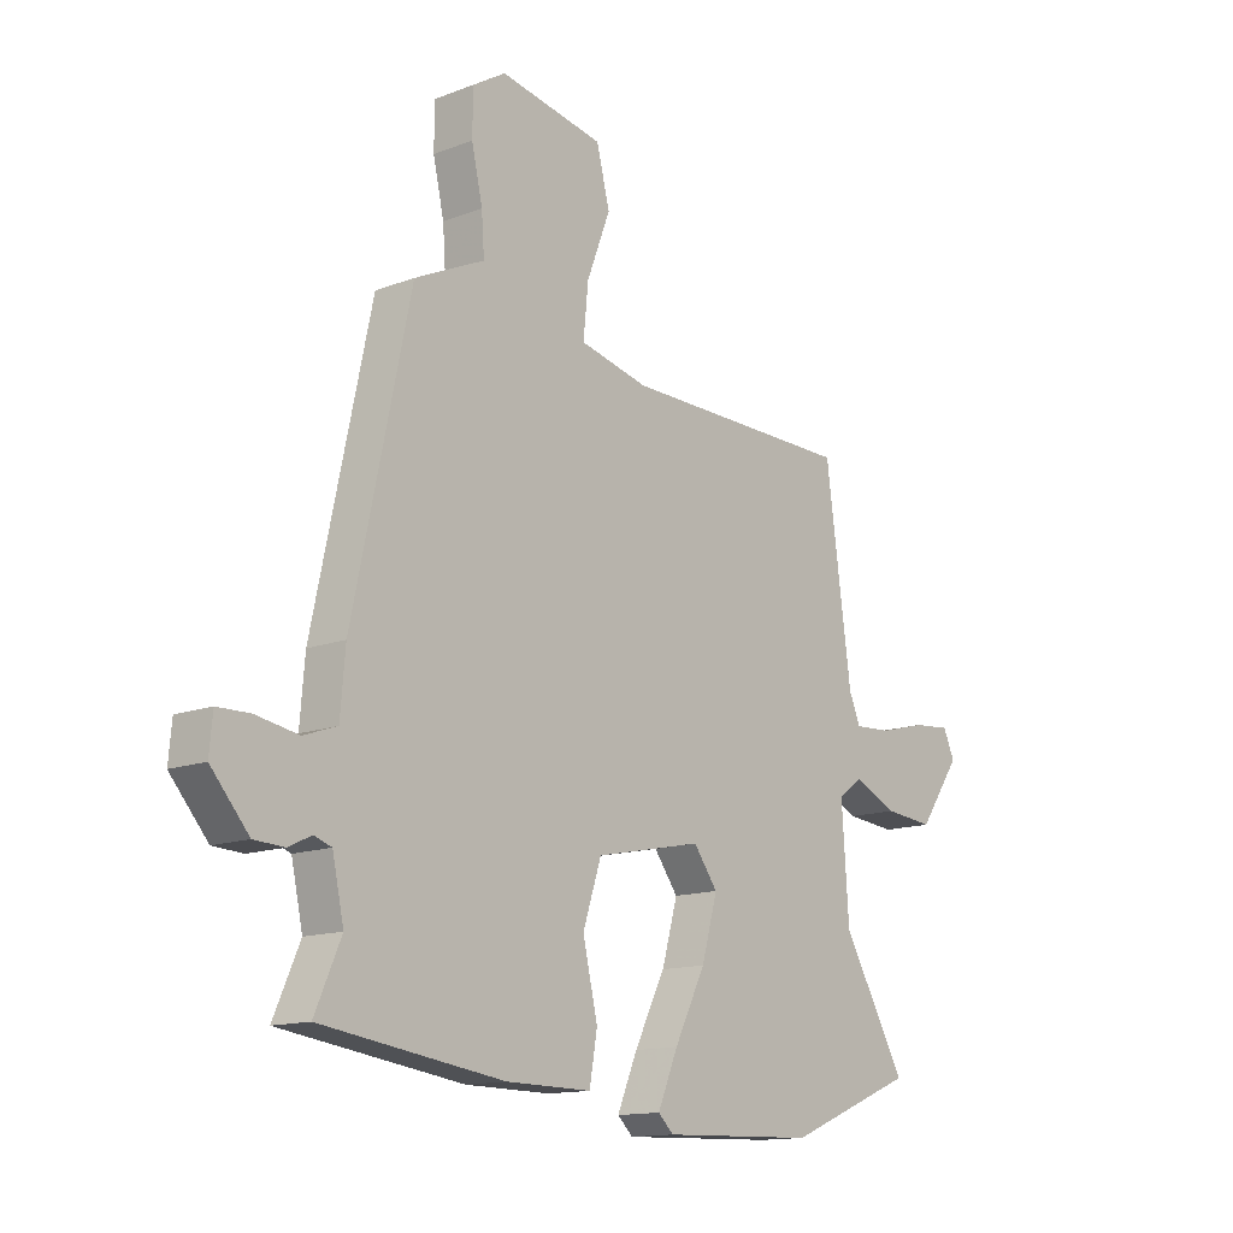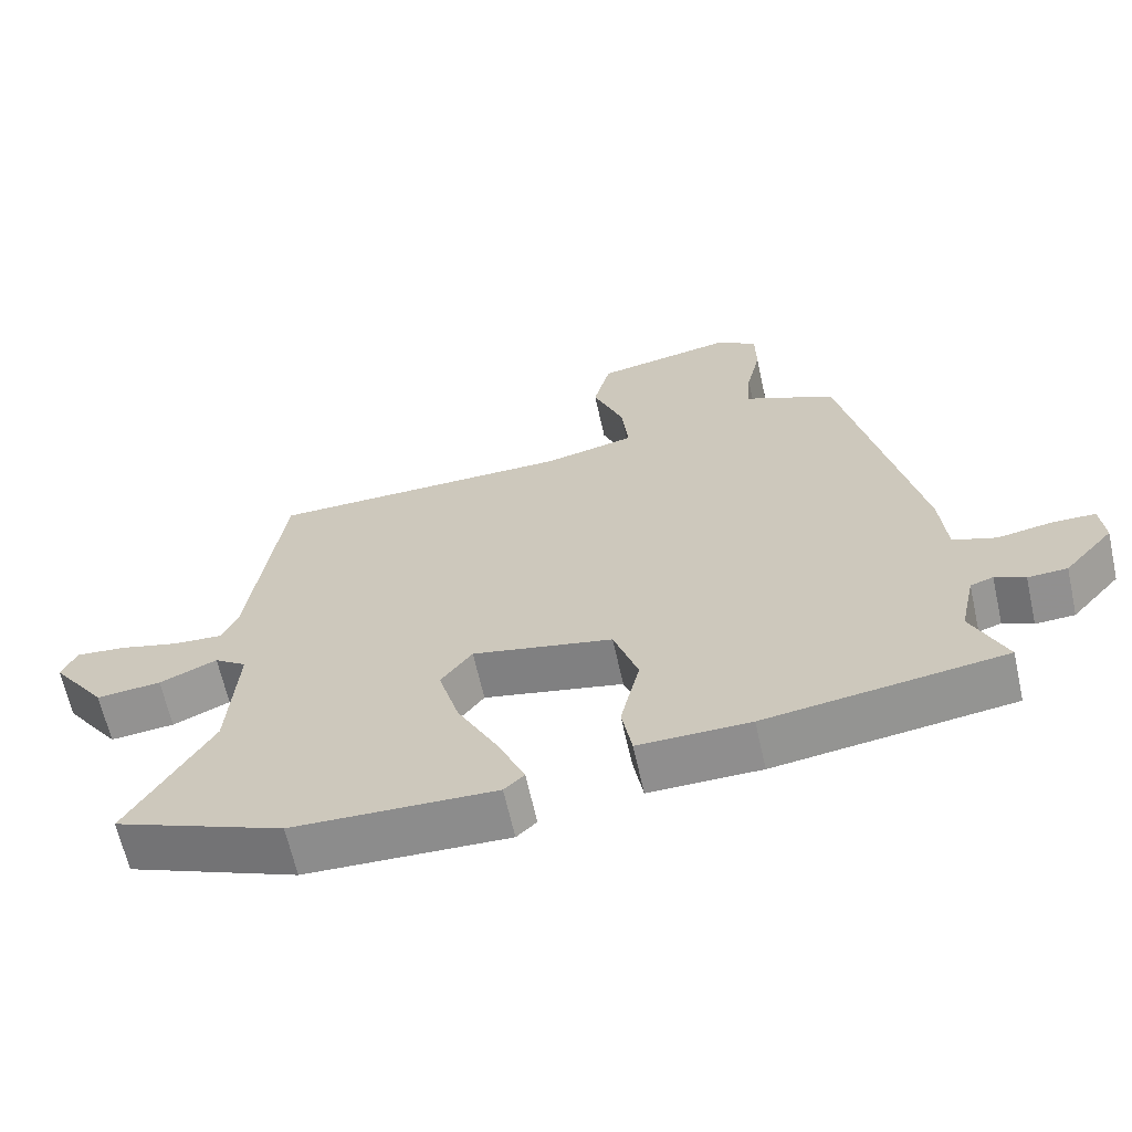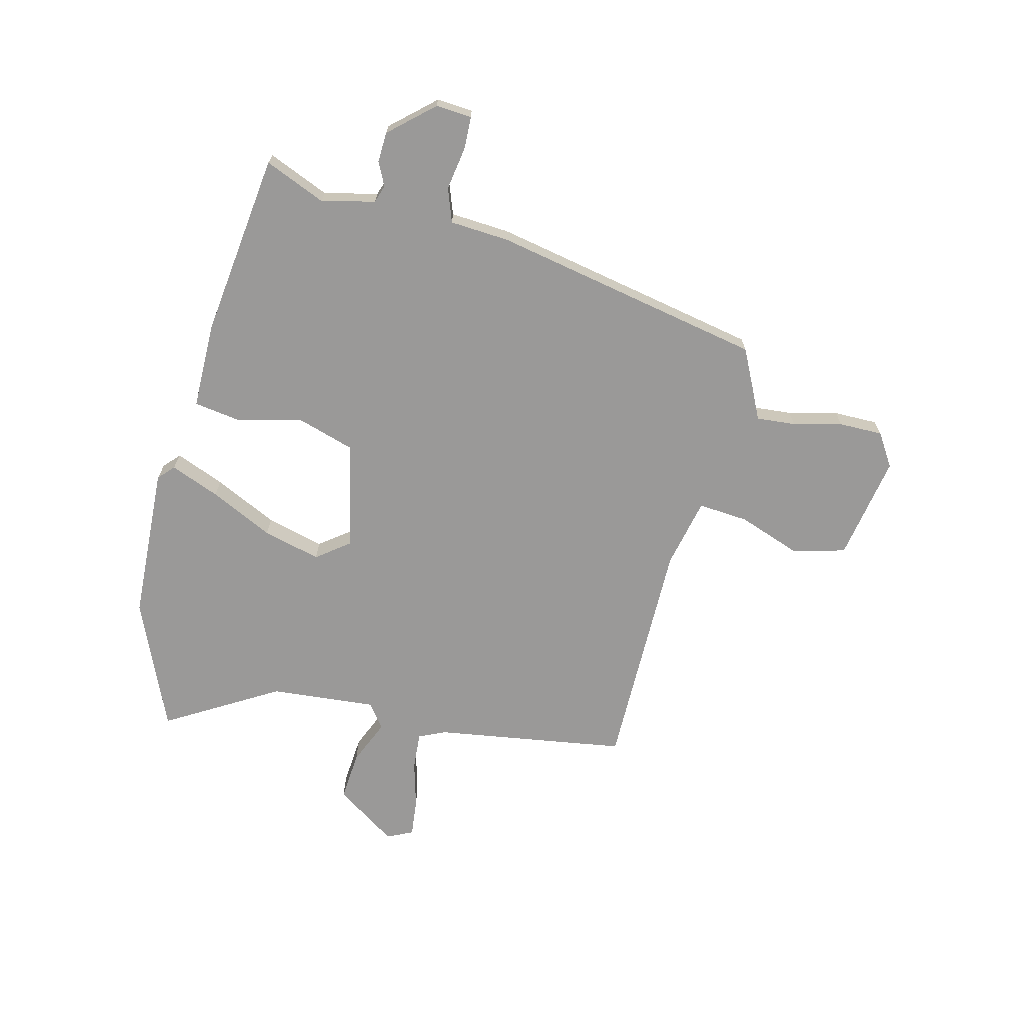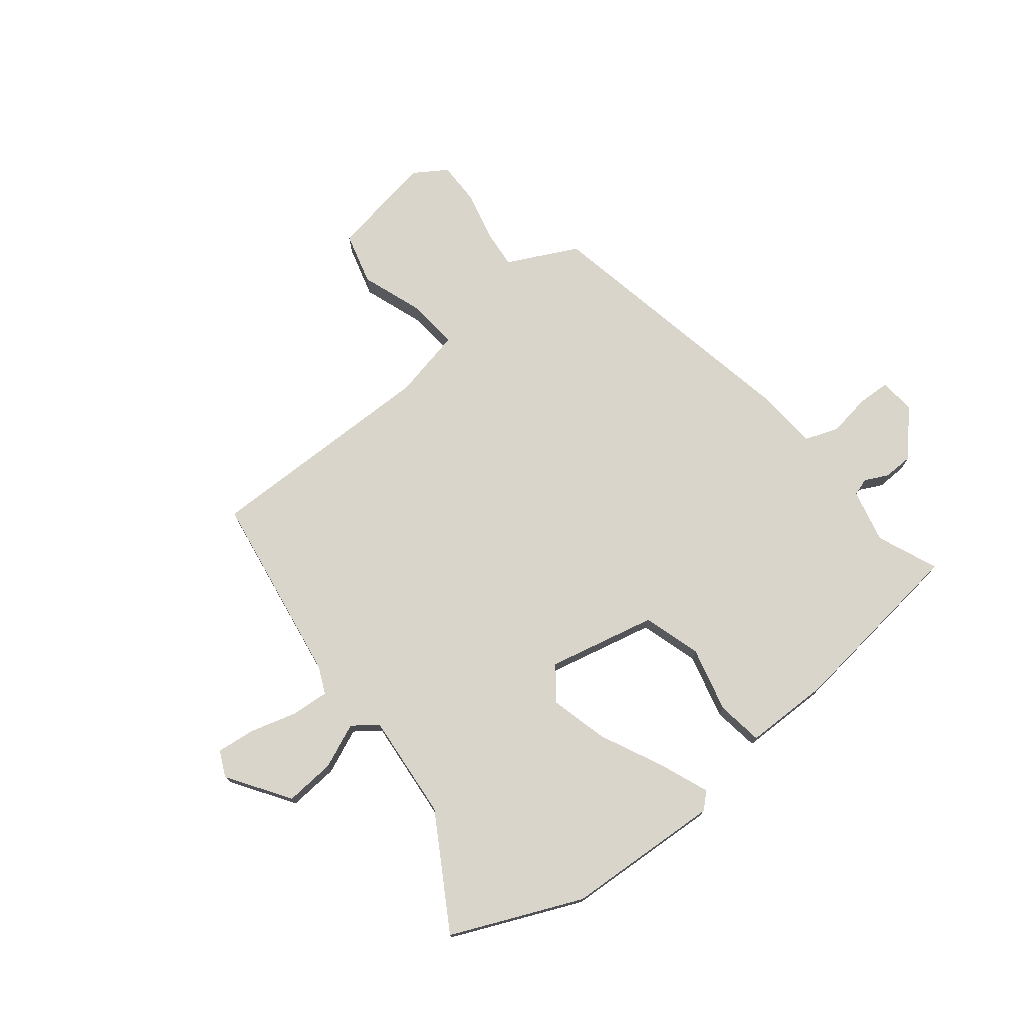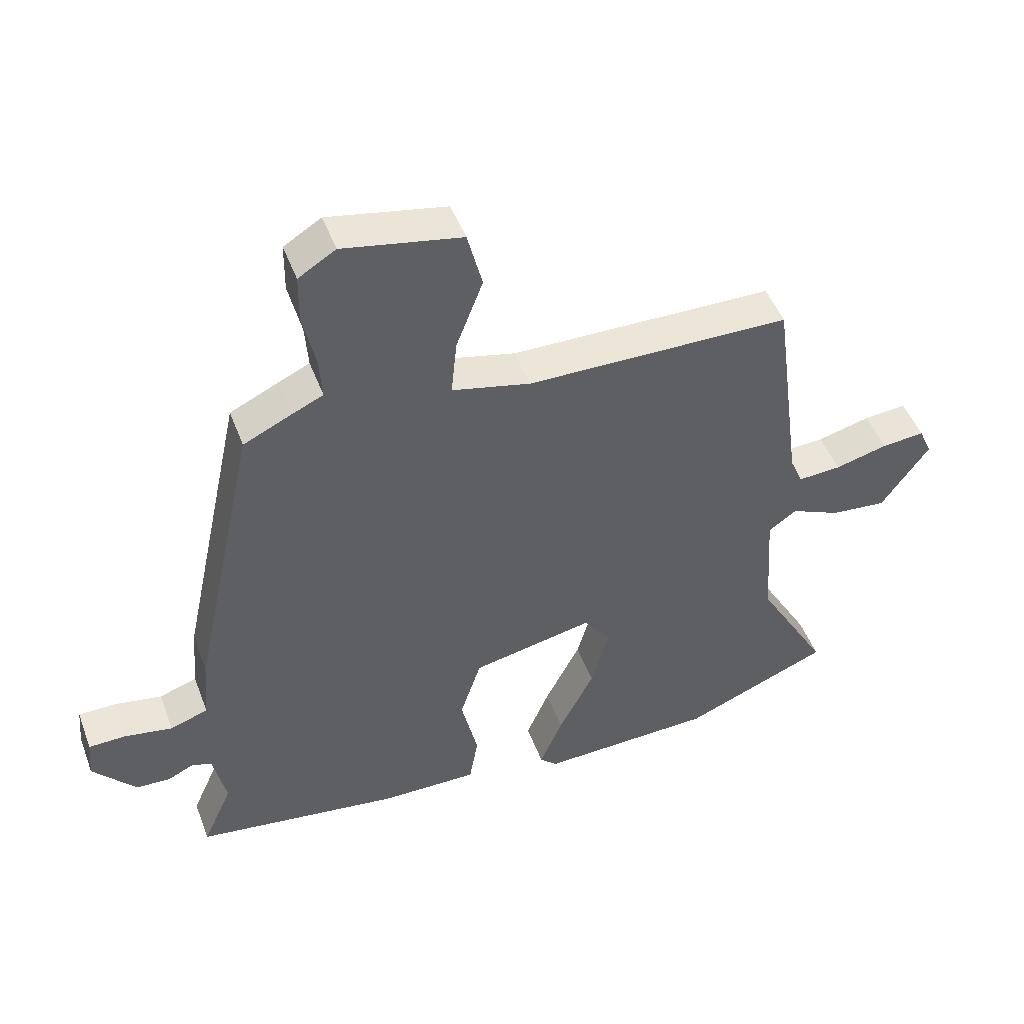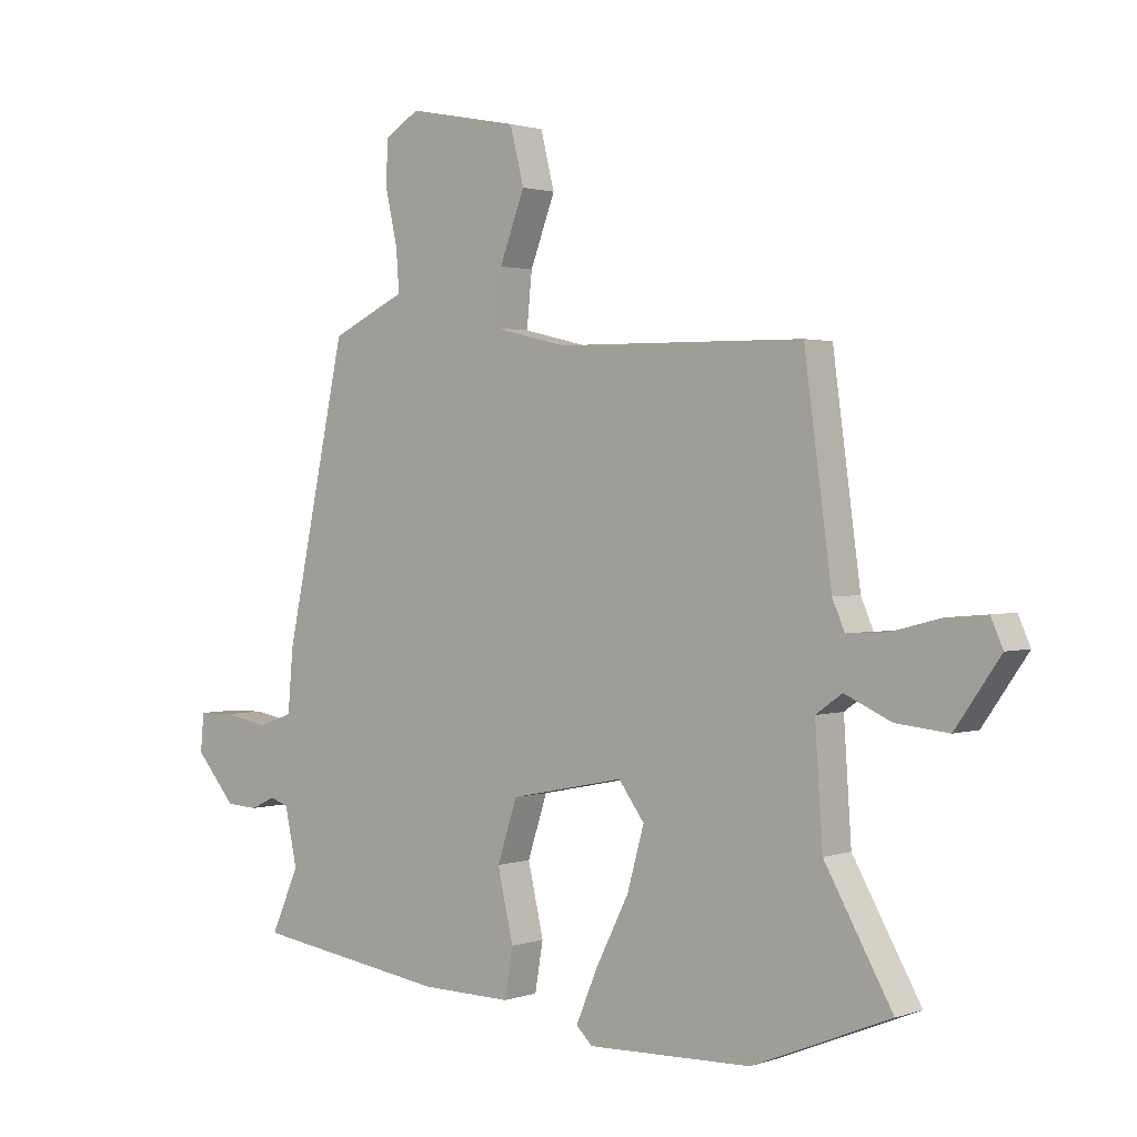
<metadata>
{"format":"obj","ext":"obj","renderer":"f3d","projection":"perspective","resolution":1024,"background":"white","views":[{"elev":-13.7,"azim":-49.5,"up":"+Z"},{"elev":-64.8,"azim":-167.5,"up":"+Z"},{"elev":-69.1,"azim":-103.0,"up":"+Y"},{"elev":74.6,"azim":142.7,"up":"+Y"},{"elev":48.4,"azim":-20.2,"up":"+Z"},{"elev":1.6,"azim":39.5,"up":"+Z"}]}
</metadata>
<code>
v -0.527 0.07 -0.449
v -0.479 0.07 -0.34
v -0.5 0.07 -0.243
v -0.532 0.07 -0.232
v -0.574 0.07 -0.252
v -0.629 0.07 -0.249
v -0.698 0.07 -0.169
v -0.692 0.07 -0.104
v -0.633 0.07 -0.103
v -0.555 0.07 -0.117
v -0.494 0.07 -0.096
v -0.485 0.07 0.011
v -0.38 0.07 0.501
v -0.302 0.07 0.538
v -0.252 0.07 0.561
v -0.257 0.07 0.632
v -0.277 0.07 0.721
v -0.276 0.07 0.8
v -0.216 0.07 0.837
v -0.026 0.07 0.8
v -0.002 0.07 0.705
v -0.045 0.07 0.592
v -0.054 0.07 0.501
v 0.072 0.07 0.471
v 0.497 0.07 0.465
v 0.544 0.07 0.117
v 0.565 0.07 0.068
v 0.634 0.07 0.072
v 0.719 0.07 0.094
v 0.788 0.07 0.1
v 0.809 0.07 0.053
v 0.732 0.07 -0.057
v 0.642 0.07 -0.048
v 0.562 0.07 -0.012
v 0.517 0.07 -0.044
v 0.53 0.07 -0.236
v 0.646 0.07 -0.44
v 0.41 0.07 -0.537
v 0.128 0.07 -0.546
v 0.1 0.07 -0.519
v 0.137 0.07 -0.431
v 0.194 0.07 -0.318
v 0.223 0.07 -0.214
v 0.179 0.07 -0.154
v -0.017 0.07 -0.194
v -0.051 0.07 -0.298
v -0.024 0.07 -0.416
v -0.038 0.07 -0.499
v -0.194 0.07 -0.497
v -0.527 0 -0.449
v -0.479 0 -0.34
v -0.5 0 -0.243
v -0.532 0 -0.232
v -0.574 0 -0.252
v -0.629 0 -0.249
v -0.698 0 -0.169
v -0.692 0 -0.104
v -0.633 0 -0.103
v -0.555 0 -0.117
v -0.494 0 -0.096
v -0.485 0 0.011
v -0.38 0 0.501
v -0.302 0 0.538
v -0.252 0 0.561
v -0.257 0 0.632
v -0.277 0 0.721
v -0.276 0 0.8
v -0.216 0 0.837
v -0.026 0 0.8
v -0.002 0 0.705
v -0.045 0 0.592
v -0.054 0 0.501
v 0.072 0 0.471
v 0.497 0 0.465
v 0.544 0 0.117
v 0.565 0 0.068
v 0.634 0 0.072
v 0.719 0 0.094
v 0.788 0 0.1
v 0.809 0 0.053
v 0.732 0 -0.057
v 0.642 0 -0.048
v 0.562 0 -0.012
v 0.517 0 -0.044
v 0.53 0 -0.236
v 0.646 0 -0.44
v 0.41 0 -0.537
v 0.128 0 -0.546
v 0.1 0 -0.519
v 0.137 0 -0.431
v 0.194 0 -0.318
v 0.223 0 -0.214
v 0.179 0 -0.154
v -0.017 0 -0.194
v -0.051 0 -0.298
v -0.024 0 -0.416
v -0.038 0 -0.499
v -0.194 0 -0.497
f 49 1 2
f 48 49 2
f 47 48 2
f 46 47 2
f 45 46 2 3
f 44 45 3 4
f 40 41 42
f 39 40 42
f 38 39 42
f 37 38 42
f 36 37 42
f 35 36 42 43
f 34 35 43 44
f 32 33 34
f 31 32 34
f 30 31 34
f 29 30 34
f 28 29 34
f 34 44 4
f 28 34 4
f 27 28 4
f 24 25 26
f 26 27 4
f 24 26 4
f 23 24 4
f 20 21 22
f 19 20 22
f 18 19 22
f 17 18 22
f 16 17 22
f 15 16 22 23
f 14 15 23
f 13 14 23
f 12 13 23
f 11 12 23
f 8 9 10
f 7 8 10
f 6 7 10
f 5 6 10
f 4 5 10
f 4 10 11
f 4 11 23
f 51 50 98
f 51 98 97
f 51 97 96
f 51 96 95
f 52 51 95 94
f 53 52 94 93
f 91 90 89
f 91 89 88
f 91 88 87
f 91 87 86
f 91 86 85
f 92 91 85 84
f 93 92 84 83
f 83 82 81
f 83 81 80
f 83 80 79
f 83 79 78
f 83 78 77
f 53 93 83
f 53 83 77
f 53 77 76
f 75 74 73
f 53 76 75
f 53 75 73
f 53 73 72
f 71 70 69
f 71 69 68
f 71 68 67
f 71 67 66
f 71 66 65
f 72 71 65 64
f 72 64 63
f 72 63 62
f 72 62 61
f 72 61 60
f 59 58 57
f 59 57 56
f 59 56 55
f 59 55 54
f 59 54 53
f 60 59 53
f 72 60 53
f 1 50 51 2
f 2 51 52 3
f 3 52 53 4
f 4 53 54 5
f 5 54 55 6
f 6 55 56 7
f 7 56 57 8
f 8 57 58 9
f 9 58 59 10
f 10 59 60 11
f 11 60 61 12
f 12 61 62 13
f 13 62 63 14
f 14 63 64 15
f 15 64 65 16
f 16 65 66 17
f 17 66 67 18
f 18 67 68 19
f 19 68 69 20
f 20 69 70 21
f 21 70 71 22
f 22 71 72 23
f 23 72 73 24
f 24 73 74 25
f 25 74 75 26
f 26 75 76 27
f 27 76 77 28
f 28 77 78 29
f 29 78 79 30
f 30 79 80 31
f 31 80 81 32
f 32 81 82 33
f 33 82 83 34
f 34 83 84 35
f 35 84 85 36
f 36 85 86 37
f 37 86 87 38
f 38 87 88 39
f 39 88 89 40
f 40 89 90 41
f 41 90 91 42
f 42 91 92 43
f 43 92 93 44
f 44 93 94 45
f 45 94 95 46
f 46 95 96 47
f 47 96 97 48
f 48 97 98 49
f 49 98 50 1

</code>
